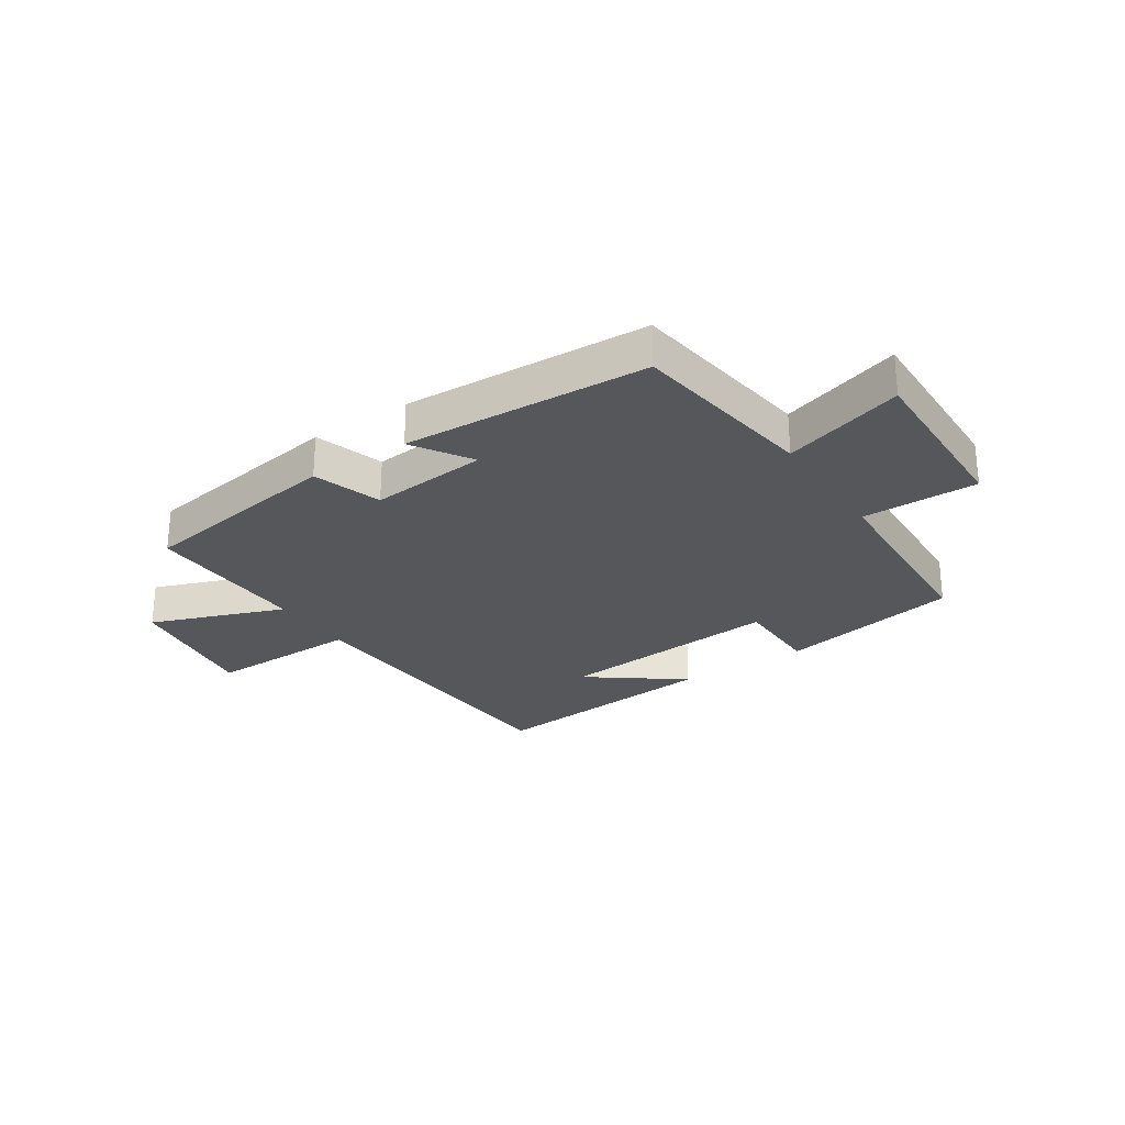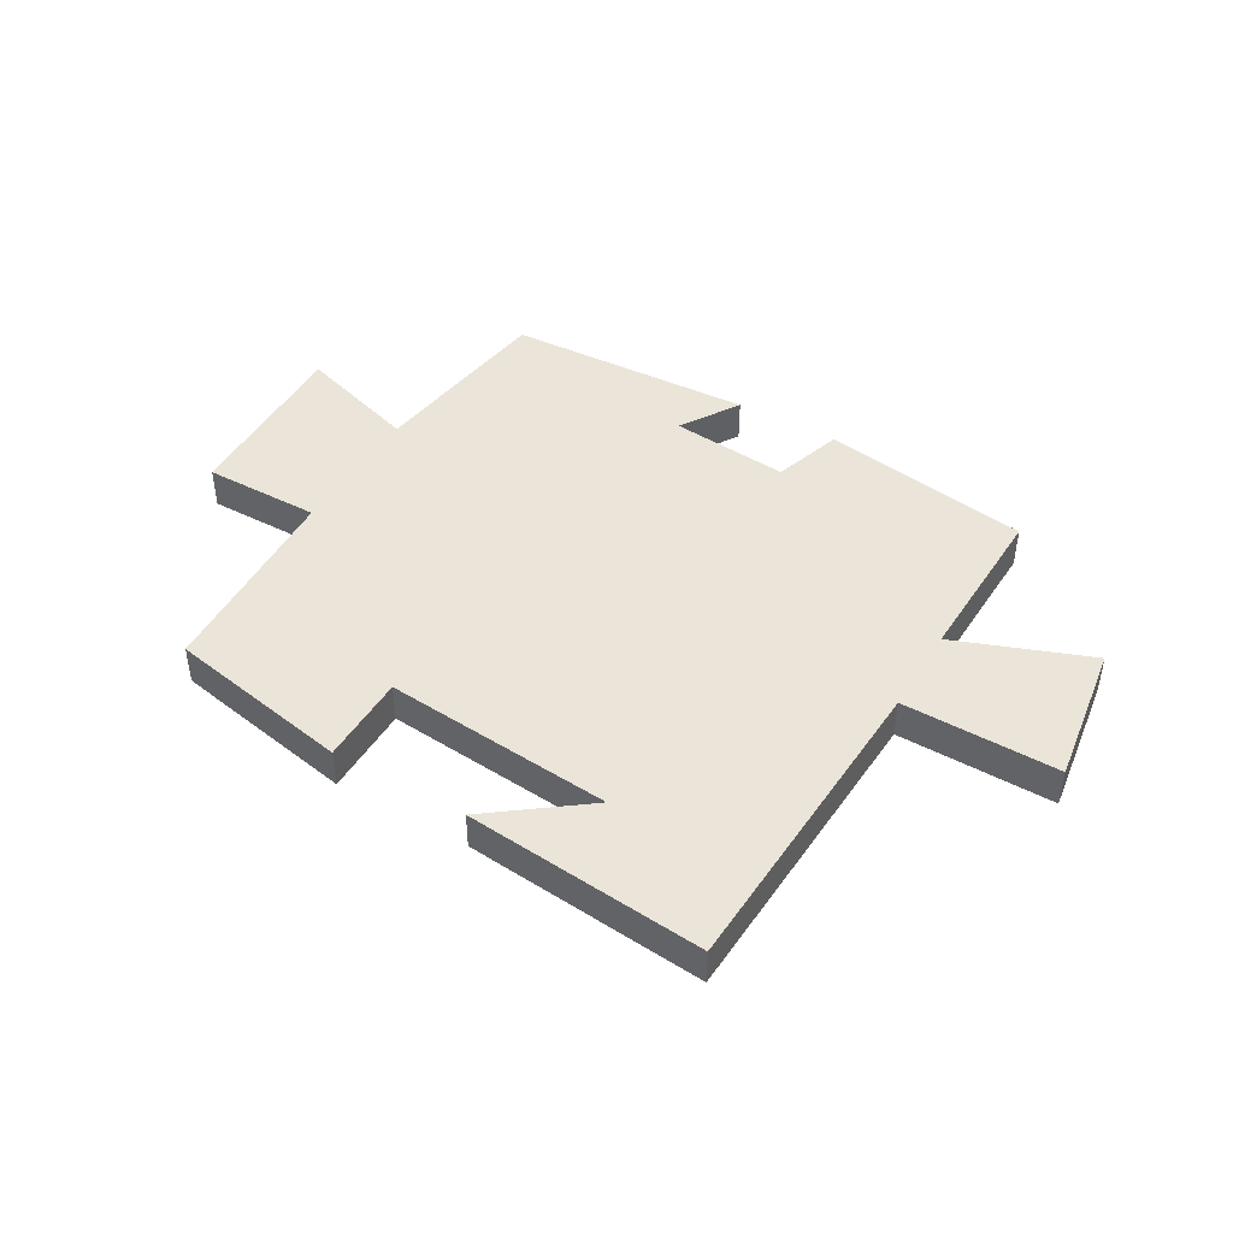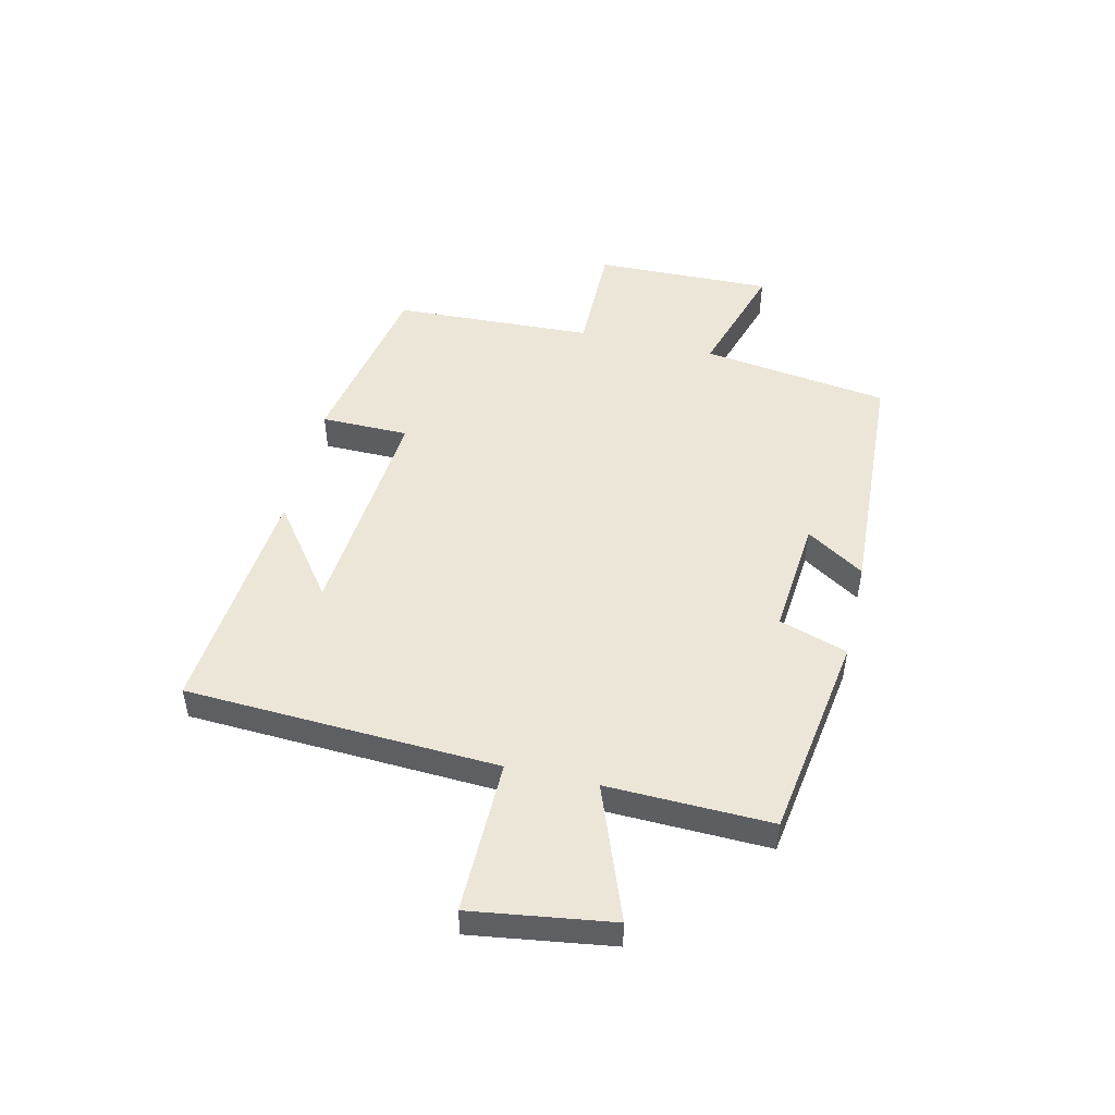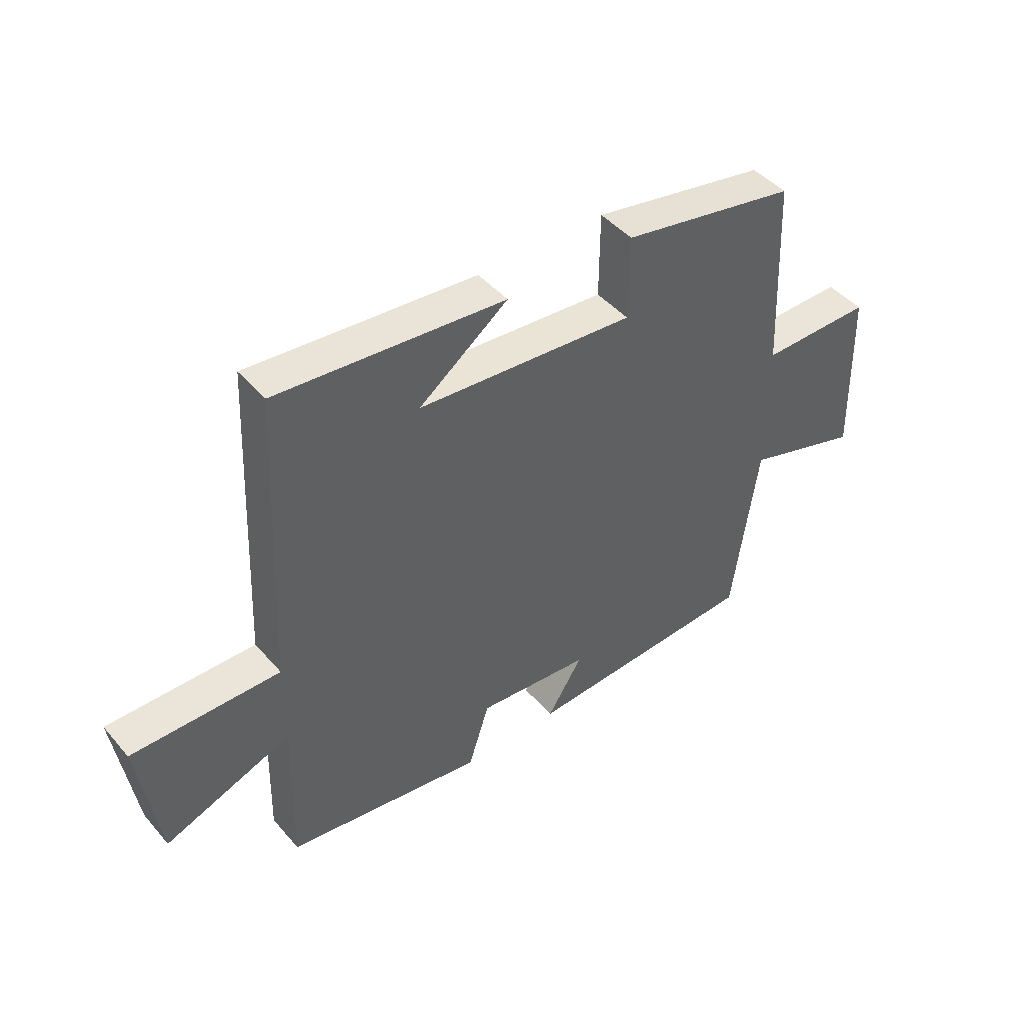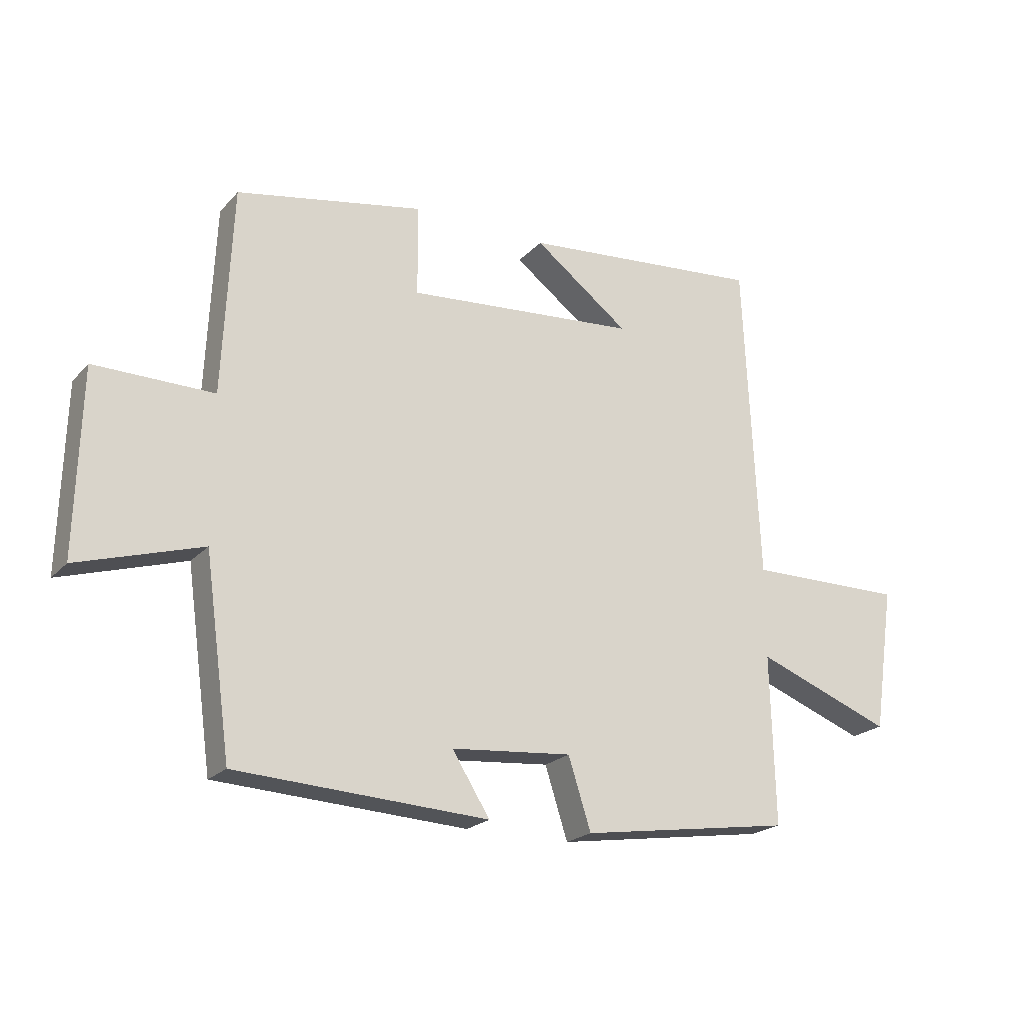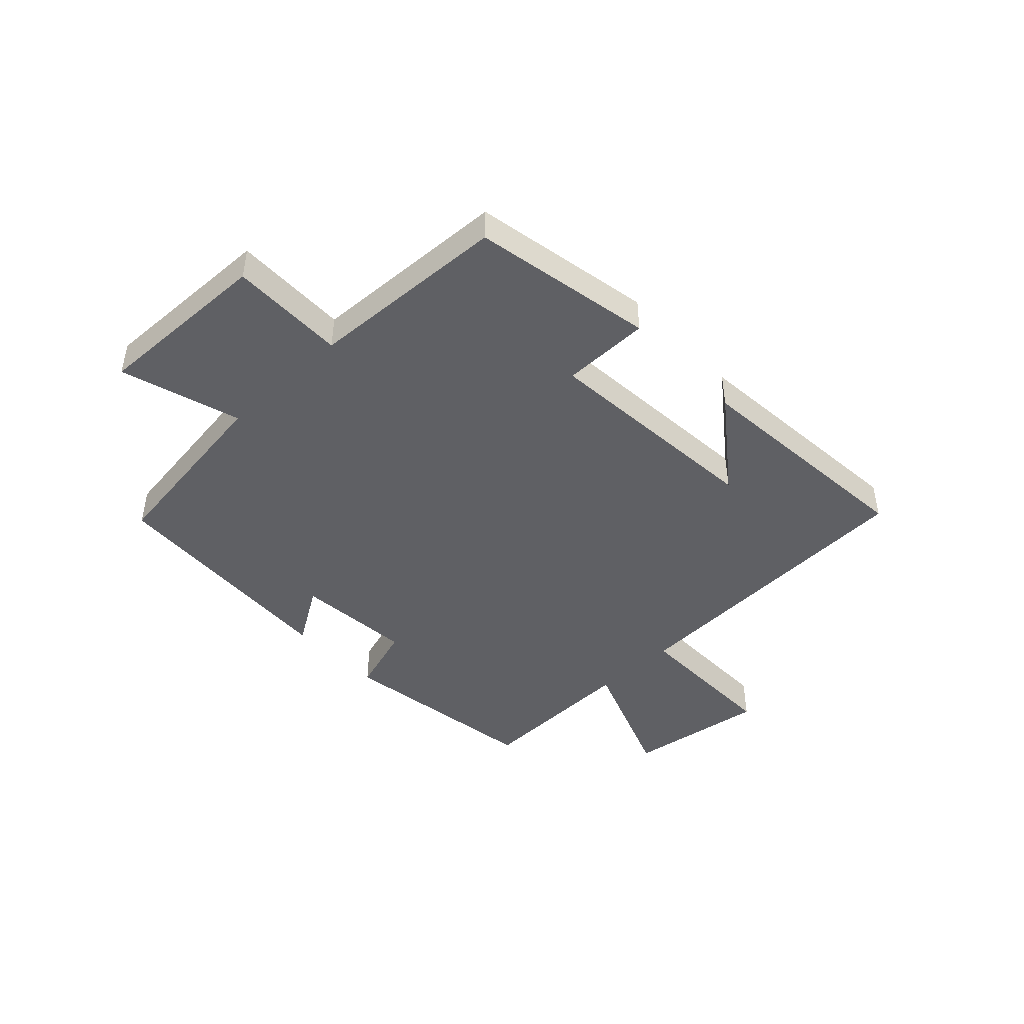
<metadata>
{"format":"obj","ext":"obj","renderer":"f3d","projection":"perspective","resolution":1024,"background":"white","views":[{"elev":-26.9,"azim":-146.3,"up":"+Y"},{"elev":44.9,"azim":30.4,"up":"+Y"},{"elev":49.1,"azim":103.3,"up":"+Y"},{"elev":45.1,"azim":142.1,"up":"+Z"},{"elev":-21.4,"azim":-29.9,"up":"+Z"},{"elev":-45.1,"azim":-46.7,"up":"+Y"}]}
</metadata>
<code>
v -0.455 0.07 -0.477
v -0.5 0.07 -0.151
v -0.709 0.07 -0.215
v -0.701 0.07 0.095
v -0.5 0.07 0.093
v -0.484 0.07 0.441
v -0.168 0.07 0.5
v -0.167 0.07 0.347
v 0.225 0.07 0.379
v 0.064 0.07 0.5
v 0.475 0.07 0.536
v 0.5 0.07 -0.007
v 0.767 0.07 -0.005
v 0.731 0.07 -0.249
v 0.5 0.07 -0.161
v 0.507 0.07 -0.446
v 0.148 0.07 -0.5
v 0.11 0.07 -0.381
v -0.094 0.07 -0.399
v -0.03 0.07 -0.5
v -0.455 0 -0.477
v -0.5 0 -0.151
v -0.709 0 -0.215
v -0.701 0 0.095
v -0.5 0 0.093
v -0.484 0 0.441
v -0.168 0 0.5
v -0.167 0 0.347
v 0.225 0 0.379
v 0.064 0 0.5
v 0.475 0 0.536
v 0.5 0 -0.007
v 0.767 0 -0.005
v 0.731 0 -0.249
v 0.5 0 -0.161
v 0.507 0 -0.446
v 0.148 0 -0.5
v 0.11 0 -0.381
v -0.094 0 -0.399
v -0.03 0 -0.5
f 19 20 1 2
f 18 19 2
f 15 16 17 18
f 15 18 2
f 12 13 14 15
f 12 15 2
f 11 12 2
f 9 10 11
f 9 11 2 3
f 8 9 3
f 5 6 7 8
f 5 8 3
f 3 4 5
f 22 21 40 39
f 22 39 38
f 38 37 36 35
f 22 38 35
f 35 34 33 32
f 22 35 32
f 22 32 31
f 31 30 29
f 23 22 31 29
f 23 29 28
f 28 27 26 25
f 23 28 25
f 25 24 23
f 1 21 22 2
f 2 22 23 3
f 3 23 24 4
f 4 24 25 5
f 5 25 26 6
f 6 26 27 7
f 7 27 28 8
f 8 28 29 9
f 9 29 30 10
f 10 30 31 11
f 11 31 32 12
f 12 32 33 13
f 13 33 34 14
f 14 34 35 15
f 15 35 36 16
f 16 36 37 17
f 17 37 38 18
f 18 38 39 19
f 19 39 40 20
f 20 40 21 1

</code>
